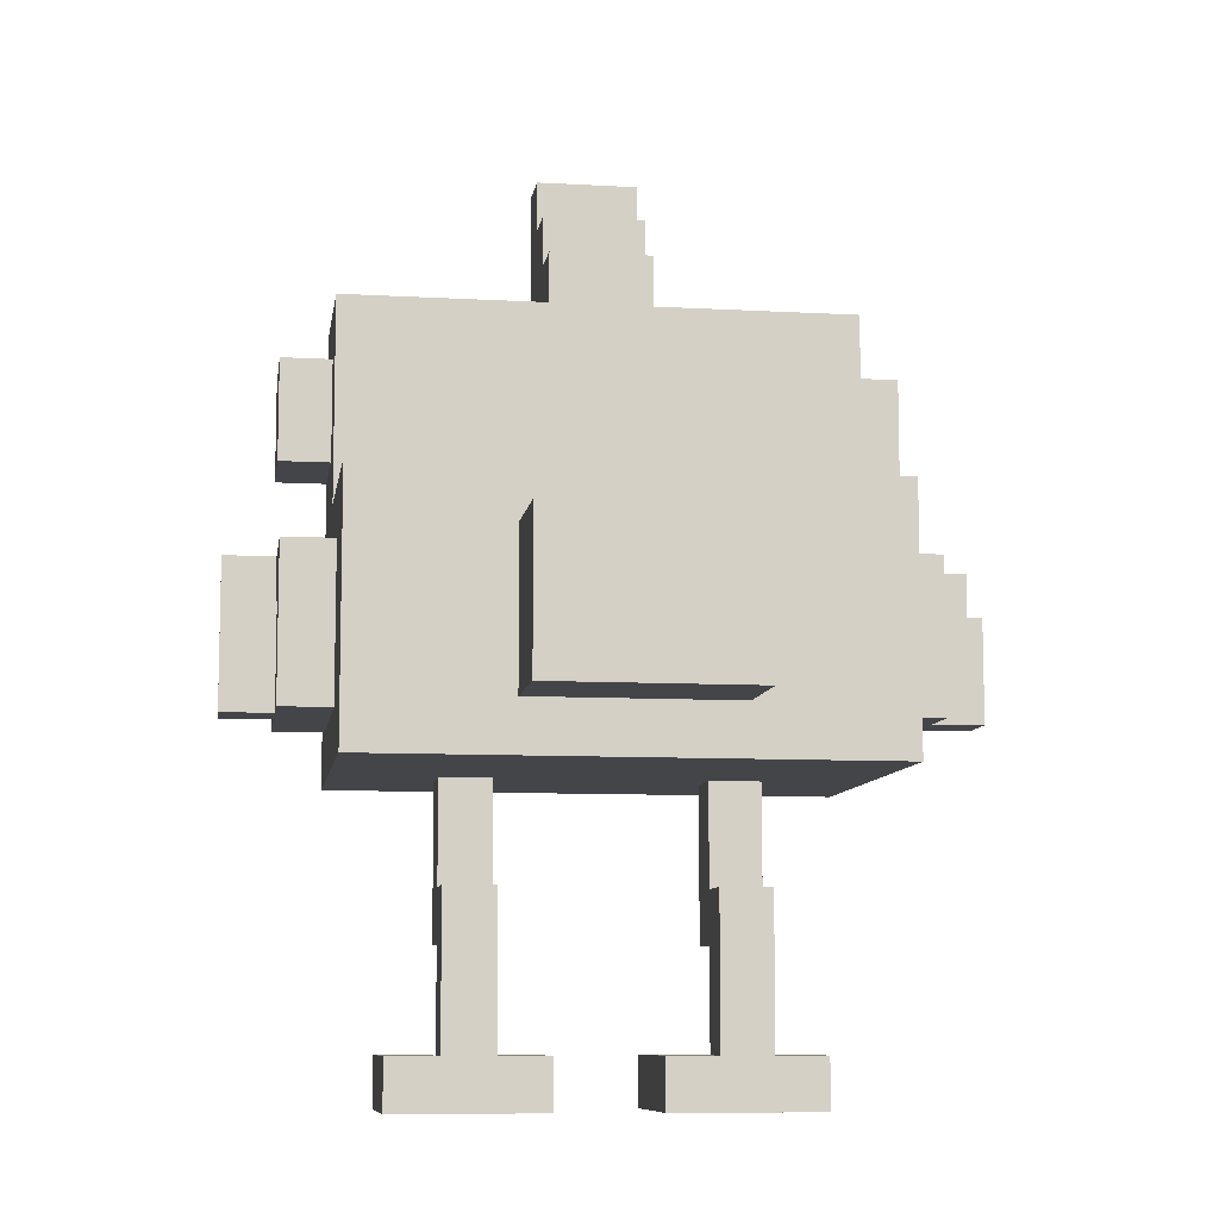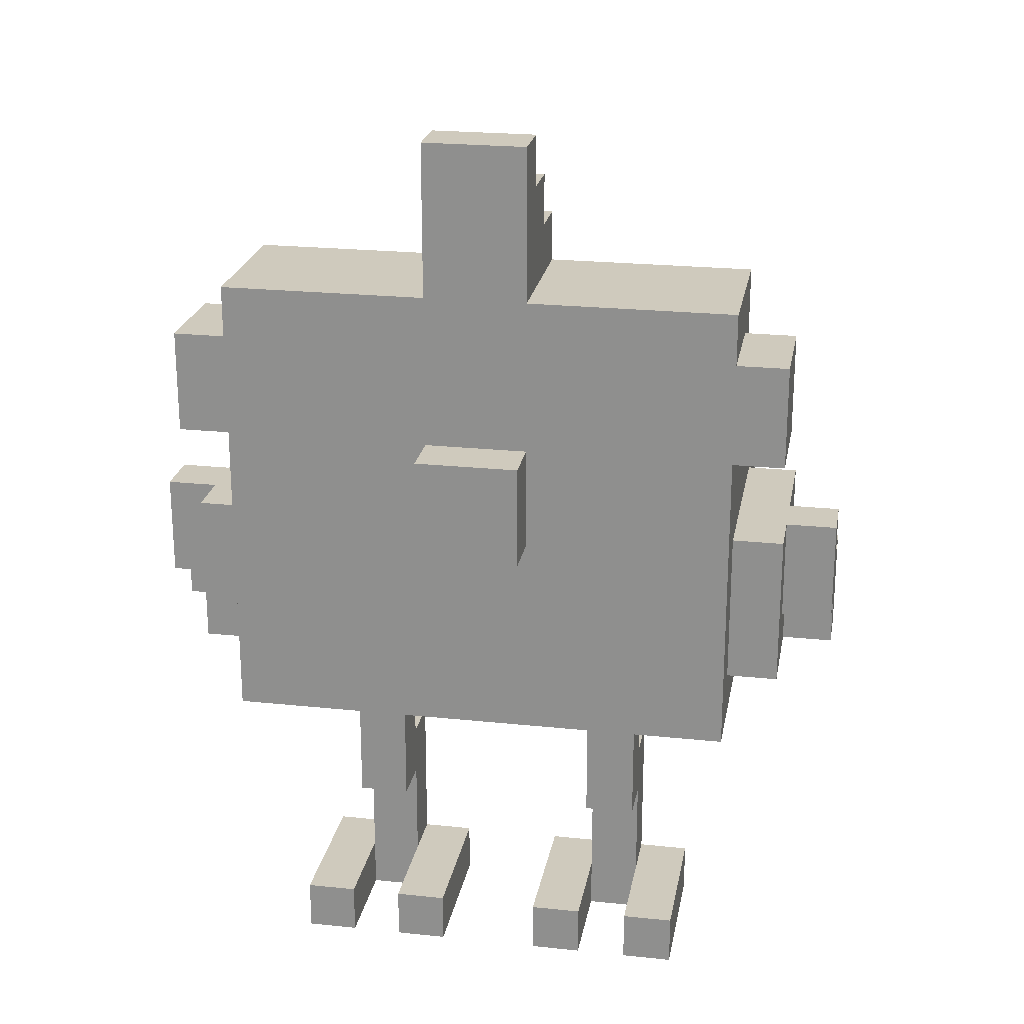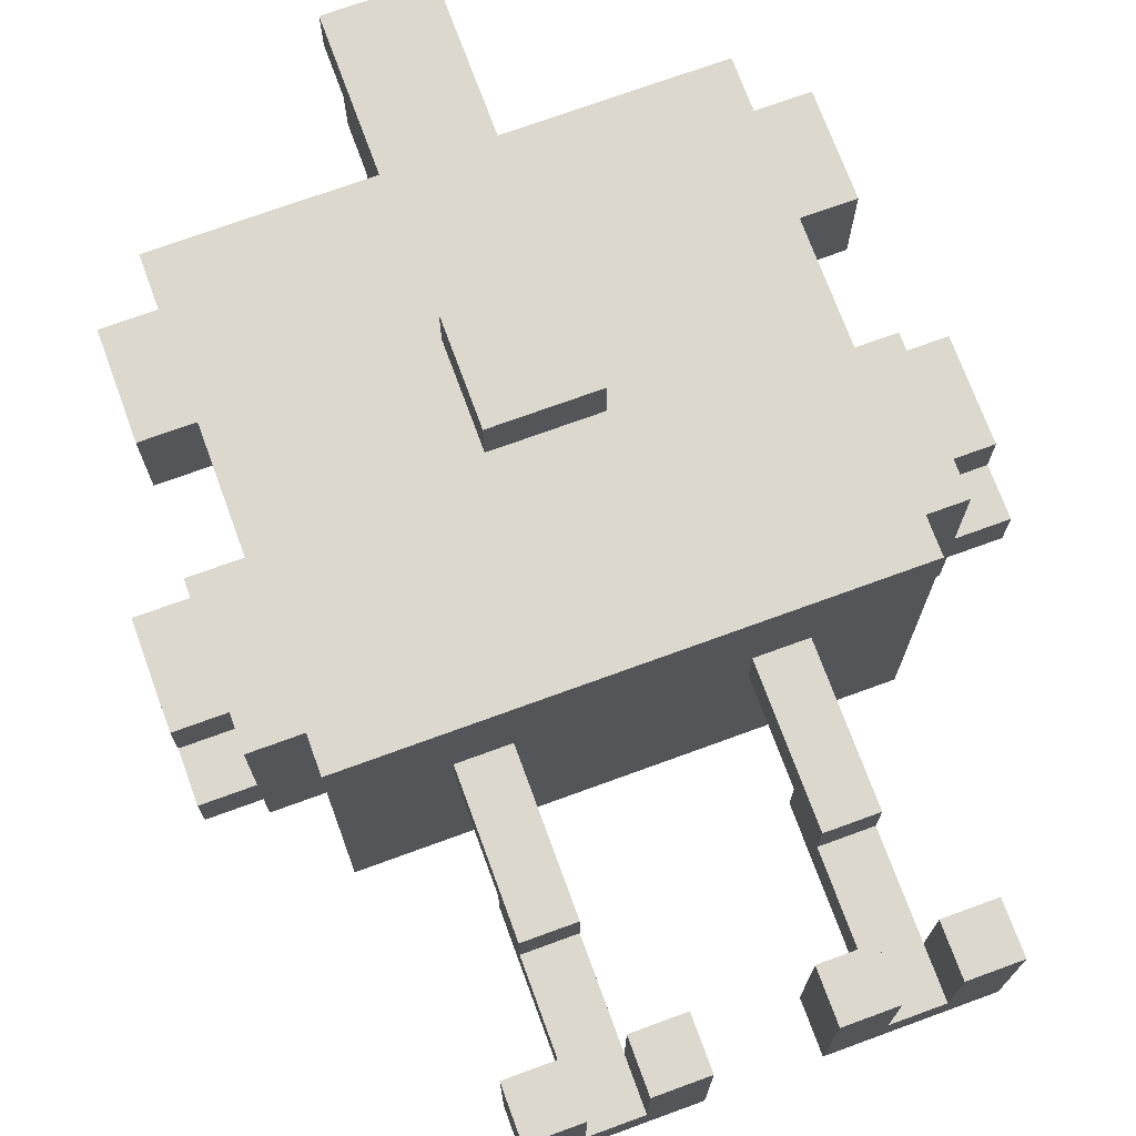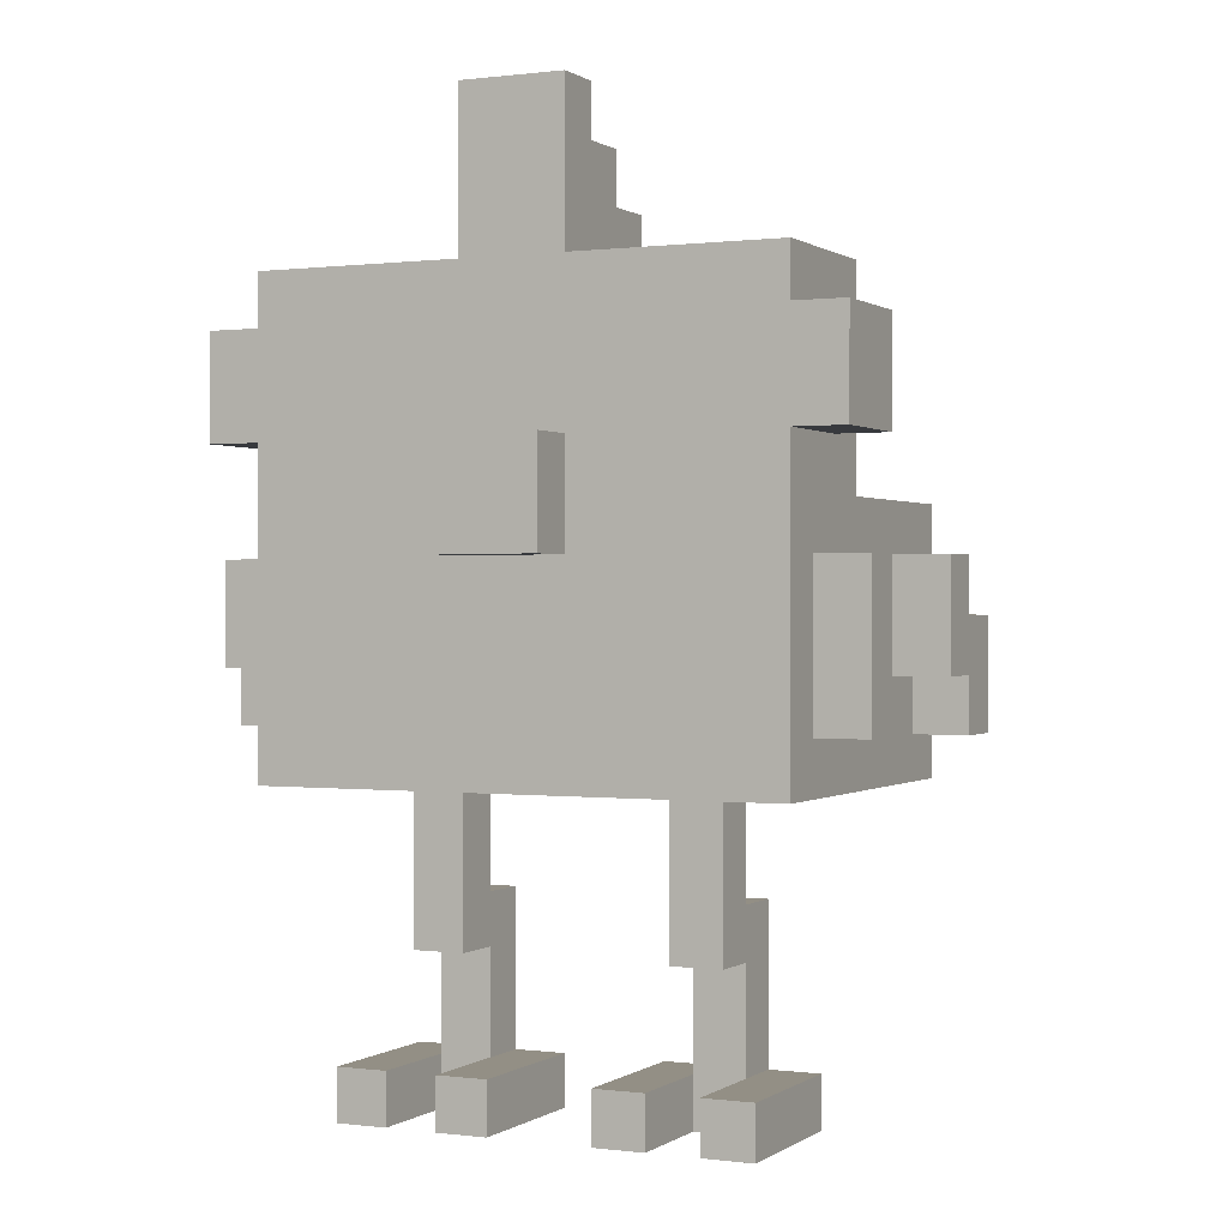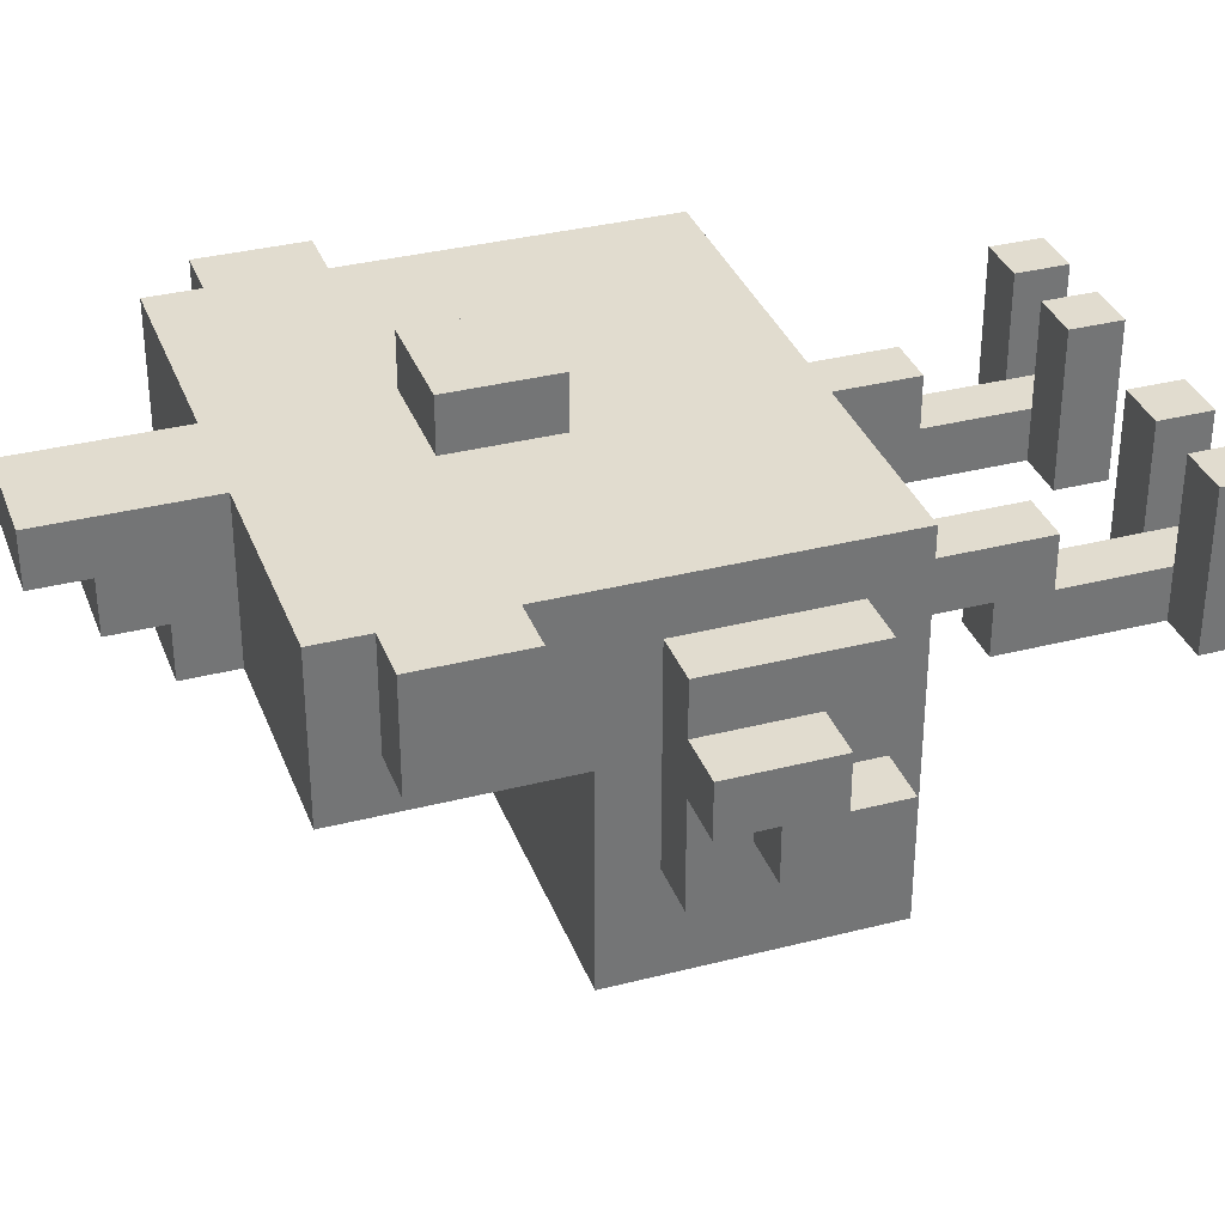
<metadata>
{"format":"obj","ext":"obj","renderer":"f3d","projection":"perspective","resolution":1024,"background":"white","views":[{"elev":-9.1,"azim":171.5,"up":"+Y"},{"elev":22.8,"azim":10.2,"up":"+Y"},{"elev":72.4,"azim":-20.1,"up":"+Z"},{"elev":0.2,"azim":25.4,"up":"+Y"},{"elev":34.2,"azim":-109.1,"up":"+Z"}]}
</metadata>
<code>
g BlueBird
v -7 7 2
v -7 7 1
v -7 8 3
v -7 8 2
v -7 9 2
v -7 9 1
v -7 10 3
v -7 10 2
v -6 7 4
v -6 7 2
v -6 7 1
v -6 7 -0
v -6 8 3
v -6 8 2
v -6 9 2
v -6 9 1
v -6 10 4
v -6 10 3
v -6 10 2
v -6 10 -0
v -6 12 5
v -6 12 3
v -6 14 5
v -6 14 3
v -5 6 5
v -5 6 2
v -5 6 -2
v -5 7 4
v -5 7 2
v -5 7 -0
v -5 10 4
v -5 10 2
v -5 10 -0
v -5 11 5
v -5 11 2
v -5 11 -2
v -5 12 5
v -5 12 3
v -5 14 5
v -5 14 3
v -5 15 5
v -5 15 2
v -4 0 4
v -4 0 1
v -4 1 4
v -4 1 1
v -3 1 2
v -3 1 1
v -3 3 3
v -3 3 2
v -3 4 2
v -3 4 1
v -3 6 3
v -3 6 2
v -2 0 4
v -2 0 2
v -2 1 4
v -2 1 2
v -2 7 -2
v -2 7 -4
v -2 10 -2
v -2 10 -4
v -1 10 6
v -1 10 5
v -1 11 5
v -1 12 6
v -1 12 5
v -1 15 5
v -1 15 2
v -1 16 3
v -1 16 2
v -1 17 4
v -1 17 3
v -1 18 5
v -1 18 4
v 1 0 4
v 1 0 1
v 1 1 4
v 1 1 1
v 2 1 2
v 2 1 1
v 2 3 3
v 2 3 2
v 2 4 2
v 2 4 1
v 2 6 3
v 2 6 2
v 3 0 4
v 3 0 2
v 3 1 4
v 3 1 2
v -3 0 4
v -3 0 2
v -3 1 4
v -3 1 2
v -2 1 2
v -2 1 1
v -2 3 3
v -2 3 2
v -2 4 2
v -2 4 1
v -2 6 3
v -2 6 2
v -1 0 4
v -1 0 1
v -1 1 4
v -1 1 1
v 1 10 6
v 1 10 5
v 1 11 5
v 1 12 6
v 1 12 5
v 1 15 5
v 1 15 2
v 1 16 3
v 1 16 2
v 1 17 4
v 1 17 3
v 1 18 5
v 1 18 4
v 2 0 4
v 2 0 2
v 2 1 4
v 2 1 2
v 2 7 -2
v 2 7 -4
v 2 10 -2
v 2 10 -4
v 3 1 2
v 3 1 1
v 3 3 3
v 3 3 2
v 3 4 2
v 3 4 1
v 3 6 3
v 3 6 2
v 4 0 4
v 4 0 1
v 4 1 4
v 4 1 1
v 5 6 5
v 5 6 2
v 5 6 -2
v 5 7 4
v 5 7 2
v 5 7 -0
v 5 10 4
v 5 10 2
v 5 10 -0
v 5 11 5
v 5 11 2
v 5 11 -2
v 5 12 5
v 5 12 3
v 5 14 5
v 5 14 3
v 5 15 5
v 5 15 2
v 6 7 4
v 6 7 2
v 6 7 1
v 6 7 -0
v 6 8 3
v 6 8 2
v 6 9 2
v 6 9 1
v 6 10 4
v 6 10 3
v 6 10 2
v 6 10 -0
v 6 12 5
v 6 12 3
v 6 14 5
v 6 14 3
v 7 7 2
v 7 7 1
v 7 8 3
v 7 8 2
v 7 9 2
v 7 9 1
v 7 10 3
v 7 10 2
v -1 10 6
v -1 12 6
v 1 10 6
v 1 12 6
v -6 12 5
v -6 14 5
v -5 6 5
v -5 11 5
v -5 12 5
v -5 14 5
v -5 15 5
v -1 10 5
v -1 11 5
v -1 12 5
v -1 15 5
v -1 18 5
v 1 10 5
v 1 11 5
v 1 12 5
v 1 15 5
v 1 18 5
v 5 6 5
v 5 11 5
v 5 12 5
v 5 14 5
v 5 15 5
v 6 12 5
v 6 14 5
v -6 7 4
v -6 10 4
v -5 7 4
v -5 10 4
v -4 0 4
v -4 1 4
v -3 0 4
v -3 1 4
v -2 0 4
v -2 1 4
v -1 0 4
v -1 1 4
v 1 0 4
v 1 1 4
v 2 0 4
v 2 1 4
v 3 0 4
v 3 1 4
v 4 0 4
v 4 1 4
v 5 7 4
v 5 10 4
v 6 7 4
v 6 10 4
v -7 8 3
v -7 10 3
v -6 8 3
v -6 10 3
v -3 3 3
v -3 6 3
v -2 3 3
v -2 6 3
v 2 3 3
v 2 6 3
v 3 3 3
v 3 6 3
v 6 8 3
v 6 10 3
v 7 8 3
v 7 10 3
v -7 7 2
v -7 8 2
v -6 7 2
v -6 8 2
v -3 0 2
v -3 1 2
v -3 3 2
v -2 0 2
v -2 1 2
v -2 3 2
v 2 0 2
v 2 1 2
v 2 3 2
v 3 0 2
v 3 1 2
v 3 3 2
v 6 7 2
v 6 8 2
v 7 7 2
v 7 8 2
v -1 17 4
v -1 18 4
v 1 17 4
v 1 18 4
v -6 12 3
v -6 14 3
v -5 12 3
v -5 14 3
v -1 16 3
v -1 17 3
v 1 16 3
v 1 17 3
v 5 12 3
v 5 14 3
v 6 12 3
v 6 14 3
v -7 9 2
v -7 10 2
v -6 9 2
v -6 10 2
v -5 11 2
v -5 15 2
v -3 4 2
v -3 6 2
v -2 4 2
v -2 6 2
v -1 15 2
v -1 16 2
v 1 15 2
v 1 16 2
v 2 4 2
v 2 6 2
v 3 4 2
v 3 6 2
v 5 11 2
v 5 15 2
v 6 9 2
v 6 10 2
v 7 9 2
v 7 10 2
v -7 7 1
v -7 9 1
v -6 7 1
v -6 9 1
v -4 0 1
v -4 1 1
v -3 1 1
v -3 4 1
v -2 1 1
v -2 4 1
v -1 0 1
v -1 1 1
v 1 0 1
v 1 1 1
v 2 1 1
v 2 4 1
v 3 1 1
v 3 4 1
v 4 0 1
v 4 1 1
v 6 7 1
v 6 9 1
v 7 7 1
v 7 9 1
v -6 7 -0
v -6 10 -0
v -5 7 -0
v -5 10 -0
v 5 7 -0
v 5 10 -0
v 6 7 -0
v 6 10 -0
v -5 6 -2
v -5 11 -2
v -2 7 -2
v -2 10 -2
v 2 7 -2
v 2 10 -2
v 5 6 -2
v 5 11 -2
v -2 7 -4
v -2 10 -4
v 2 7 -4
v 2 10 -4
v -4 0 4
v -3 0 4
v -2 0 4
v -1 0 4
v 1 0 4
v 2 0 4
v 3 0 4
v 4 0 4
v -3 0 2
v -2 0 2
v 2 0 2
v 3 0 2
v -4 0 1
v -1 0 1
v 1 0 1
v 4 0 1
v -3 3 3
v -2 3 3
v 2 3 3
v 3 3 3
v -3 3 2
v -2 3 2
v 2 3 2
v 3 3 2
v -5 6 5
v 5 6 5
v -3 6 3
v -2 6 3
v 2 6 3
v 3 6 3
v -5 6 2
v -3 6 2
v -2 6 2
v 2 6 2
v 3 6 2
v 5 6 2
v -5 6 -2
v 5 6 -2
v -6 7 4
v -5 7 4
v 5 7 4
v 6 7 4
v -7 7 2
v -6 7 2
v -5 7 2
v 5 7 2
v 6 7 2
v 7 7 2
v -7 7 1
v -6 7 1
v 6 7 1
v 7 7 1
v -6 7 -0
v -5 7 -0
v 5 7 -0
v 6 7 -0
v -2 7 -2
v 2 7 -2
v -2 7 -4
v 2 7 -4
v -7 8 3
v -6 8 3
v 6 8 3
v 7 8 3
v -7 8 2
v -6 8 2
v 6 8 2
v 7 8 2
v -1 10 6
v 1 10 6
v -1 10 5
v 1 10 5
v -6 12 5
v -5 12 5
v 5 12 5
v 6 12 5
v -6 12 3
v -5 12 3
v 5 12 3
v 6 12 3
v -4 1 4
v -3 1 4
v -2 1 4
v -1 1 4
v 1 1 4
v 2 1 4
v 3 1 4
v 4 1 4
v -3 1 2
v -2 1 2
v 2 1 2
v 3 1 2
v -4 1 1
v -3 1 1
v -2 1 1
v -1 1 1
v 1 1 1
v 2 1 1
v 3 1 1
v 4 1 1
v -3 4 2
v -2 4 2
v 2 4 2
v 3 4 2
v -3 4 1
v -2 4 1
v 2 4 1
v 3 4 1
v -7 9 2
v -6 9 2
v 6 9 2
v 7 9 2
v -7 9 1
v -6 9 1
v 6 9 1
v 7 9 1
v -6 10 4
v -5 10 4
v 5 10 4
v 6 10 4
v -7 10 3
v -6 10 3
v 6 10 3
v 7 10 3
v -7 10 2
v -6 10 2
v -5 10 2
v 5 10 2
v 6 10 2
v 7 10 2
v -6 10 -0
v -5 10 -0
v 5 10 -0
v 6 10 -0
v -2 10 -2
v 2 10 -2
v -2 10 -4
v 2 10 -4
v -5 11 2
v 5 11 2
v -5 11 -2
v 5 11 -2
v -1 12 6
v 1 12 6
v -1 12 5
v 1 12 5
v -6 14 5
v -5 14 5
v 5 14 5
v 6 14 5
v -6 14 3
v -5 14 3
v 5 14 3
v 6 14 3
v -5 15 5
v -1 15 5
v 1 15 5
v 5 15 5
v -5 15 2
v -1 15 2
v 1 15 2
v 5 15 2
v -1 16 3
v 1 16 3
v -1 16 2
v 1 16 2
v -1 17 4
v 1 17 4
v -1 17 3
v 1 17 3
v -1 18 5
v 1 18 5
v -1 18 4
v 1 18 4
f 4 2 1
f 5 2 4
f 5 4 3
f 6 2 5
f 7 5 3
f 8 5 7
f 13 10 9
f 14 10 13
f 16 12 11
f 17 13 9
f 18 13 17
f 19 16 15
f 20 12 16
f 20 16 19
f 23 22 21
f 24 22 23
f 28 26 25
f 29 27 26
f 29 26 28
f 30 27 29
f 31 28 25
f 33 27 30
f 34 32 31
f 34 31 25
f 35 33 32
f 35 32 34
f 36 27 33
f 36 33 35
f 37 35 34
f 38 35 37
f 40 35 38
f 41 40 39
f 42 35 40
f 42 40 41
f 45 44 43
f 46 44 45
f 50 48 47
f 51 48 50
f 51 50 49
f 52 48 51
f 53 51 49
f 54 51 53
f 57 56 55
f 58 56 57
f 61 60 59
f 62 60 61
f 65 64 63
f 66 65 63
f 67 65 66
f 70 69 68
f 71 69 70
f 72 70 68
f 73 70 72
f 74 72 68
f 75 72 74
f 78 77 76
f 79 77 78
f 83 81 80
f 84 81 83
f 84 83 82
f 85 81 84
f 86 84 82
f 87 84 86
f 90 89 88
f 91 89 90
f 92 93 94
f 94 93 95
f 96 97 99
f 99 97 100
f 98 99 100
f 100 97 101
f 98 100 102
f 102 100 103
f 104 105 106
f 106 105 107
f 108 109 110
f 108 110 111
f 111 110 112
f 113 114 115
f 115 114 116
f 113 115 117
f 117 115 118
f 113 117 119
f 119 117 120
f 121 122 123
f 123 122 124
f 125 126 127
f 127 126 128
f 129 130 132
f 132 130 133
f 131 132 133
f 133 130 134
f 131 133 135
f 135 133 136
f 137 138 139
f 139 138 140
f 141 142 144
f 142 143 145
f 144 142 145
f 145 143 146
f 141 144 147
f 146 143 149
f 147 148 150
f 141 147 150
f 148 149 151
f 150 148 151
f 149 143 152
f 151 149 152
f 150 151 153
f 153 151 154
f 154 151 156
f 155 156 157
f 156 151 158
f 157 156 158
f 159 160 163
f 163 160 164
f 161 162 166
f 159 163 167
f 167 163 168
f 165 166 169
f 166 162 170
f 169 166 170
f 171 172 173
f 173 172 174
f 175 176 178
f 178 176 179
f 177 178 179
f 179 176 180
f 177 179 181
f 181 179 182
f 185 184 183
f 186 184 185
f 191 188 187
f 192 188 191
f 194 190 189
f 195 193 192
f 195 190 194
f 195 191 190
f 195 192 191
f 196 193 195
f 197 193 196
f 199 194 189
f 201 198 197
f 201 197 196
f 202 198 201
f 203 198 202
f 204 200 199
f 204 199 189
f 205 202 201
f 205 200 204
f 205 201 200
f 206 202 205
f 207 202 206
f 208 202 207
f 209 207 206
f 210 207 209
f 213 212 211
f 214 212 213
f 217 216 215
f 218 216 217
f 221 220 219
f 222 220 221
f 225 224 223
f 226 224 225
f 229 228 227
f 230 228 229
f 233 232 231
f 234 232 233
f 237 236 235
f 238 236 237
f 241 240 239
f 242 240 241
f 245 244 243
f 246 244 245
f 249 248 247
f 250 248 249
f 253 252 251
f 254 252 253
f 258 256 255
f 258 257 256
f 259 257 258
f 260 257 259
f 264 262 261
f 264 263 262
f 265 263 264
f 266 263 265
f 269 268 267
f 270 268 269
f 271 272 273
f 273 272 274
f 275 276 277
f 277 276 278
f 279 280 281
f 281 280 282
f 283 284 285
f 285 284 286
f 287 288 289
f 289 288 290
f 293 294 295
f 295 294 296
f 291 292 297
f 291 297 299
f 297 298 299
f 299 298 300
f 301 302 303
f 303 302 304
f 291 299 305
f 305 299 306
f 307 308 309
f 309 308 310
f 311 312 313
f 313 312 314
f 315 316 317
f 315 317 319
f 317 318 319
f 319 318 320
f 315 319 321
f 321 319 322
f 323 324 325
f 323 325 327
f 325 326 327
f 327 326 328
f 323 327 329
f 329 327 330
f 331 332 333
f 333 332 334
f 335 336 337
f 337 336 338
f 339 340 341
f 341 340 342
f 343 344 345
f 345 344 346
f 343 345 347
f 346 344 348
f 343 347 349
f 347 348 349
f 348 344 350
f 349 348 350
f 351 352 353
f 353 352 354
f 363 356 355
f 364 358 357
f 365 360 359
f 366 362 361
f 367 363 355
f 367 364 363
f 368 358 364
f 368 364 367
f 369 365 359
f 369 366 365
f 370 362 366
f 370 366 369
f 375 372 371
f 376 372 375
f 377 374 373
f 378 374 377
f 381 380 379
f 382 380 381
f 383 380 382
f 384 380 383
f 385 381 379
f 386 381 385
f 387 383 382
f 388 383 387
f 389 380 384
f 390 380 389
f 391 388 387
f 391 386 385
f 391 390 389
f 391 389 388
f 391 387 386
f 392 390 391
f 398 394 393
f 399 394 398
f 400 396 395
f 401 396 400
f 403 399 398
f 403 398 397
f 404 399 403
f 405 402 401
f 405 401 400
f 406 402 405
f 407 399 404
f 408 399 407
f 409 405 400
f 410 405 409
f 413 412 411
f 414 412 413
f 419 416 415
f 420 416 419
f 421 418 417
f 422 418 421
f 425 424 423
f 426 424 425
f 431 428 427
f 432 428 431
f 433 430 429
f 434 430 433
f 435 436 443
f 437 438 444
f 439 440 445
f 441 442 446
f 435 443 447
f 447 443 448
f 444 438 449
f 449 438 450
f 439 445 451
f 451 445 452
f 446 442 453
f 453 442 454
f 455 456 459
f 459 456 460
f 457 458 461
f 461 458 462
f 463 464 467
f 467 464 468
f 465 466 469
f 469 466 470
f 471 472 476
f 473 474 477
f 475 476 479
f 476 472 480
f 479 476 480
f 480 472 481
f 477 478 482
f 473 477 482
f 482 478 483
f 483 478 484
f 480 481 485
f 485 481 486
f 482 483 487
f 487 483 488
f 489 490 491
f 491 490 492
f 493 494 495
f 495 494 496
f 497 498 499
f 499 498 500
f 501 502 505
f 505 502 506
f 503 504 507
f 507 504 508
f 509 510 513
f 513 510 514
f 511 512 515
f 515 512 516
f 517 518 519
f 519 518 520
f 521 522 523
f 523 522 524
f 525 526 527
f 527 526 528

</code>
